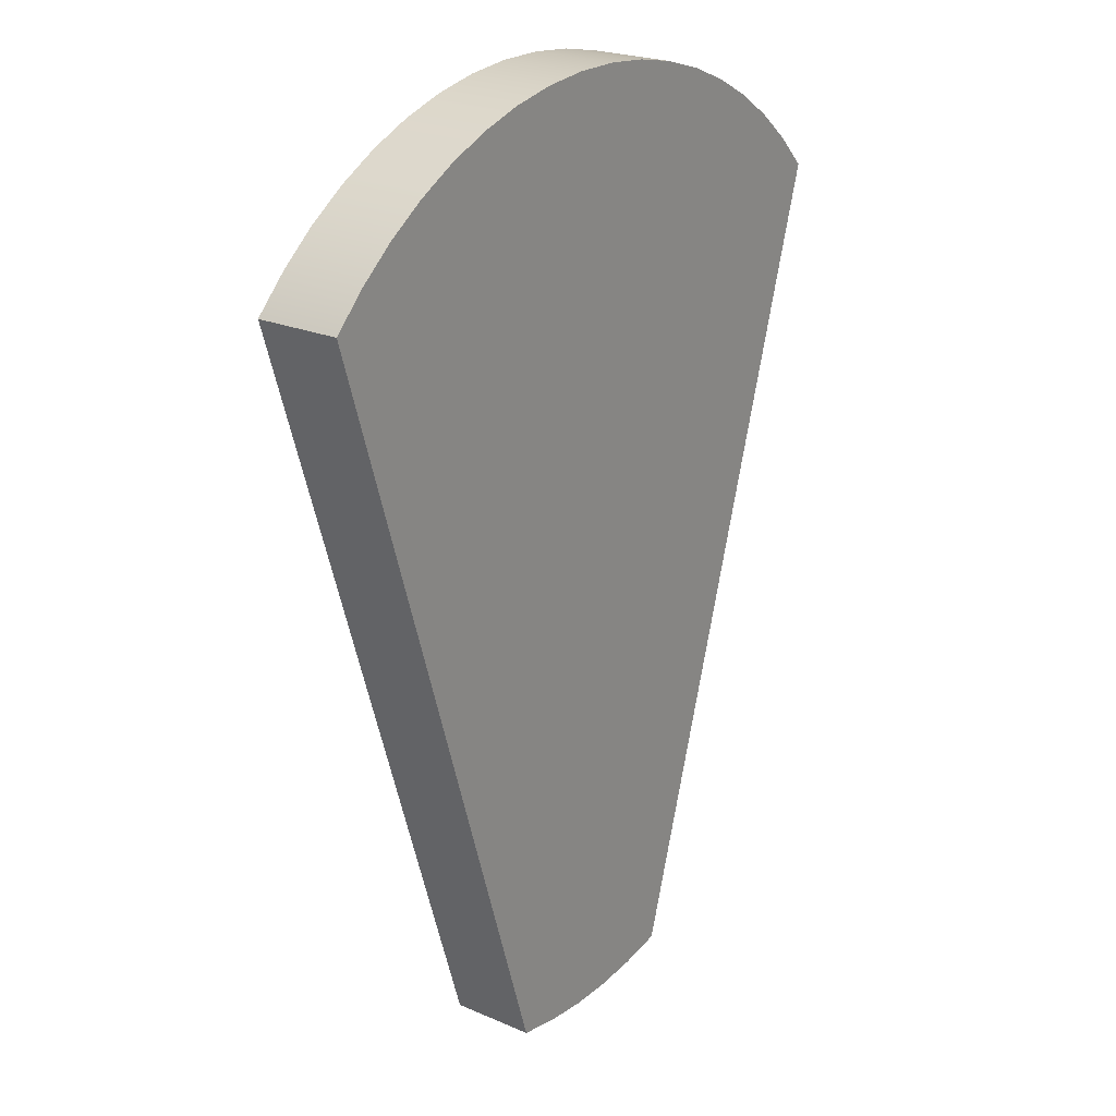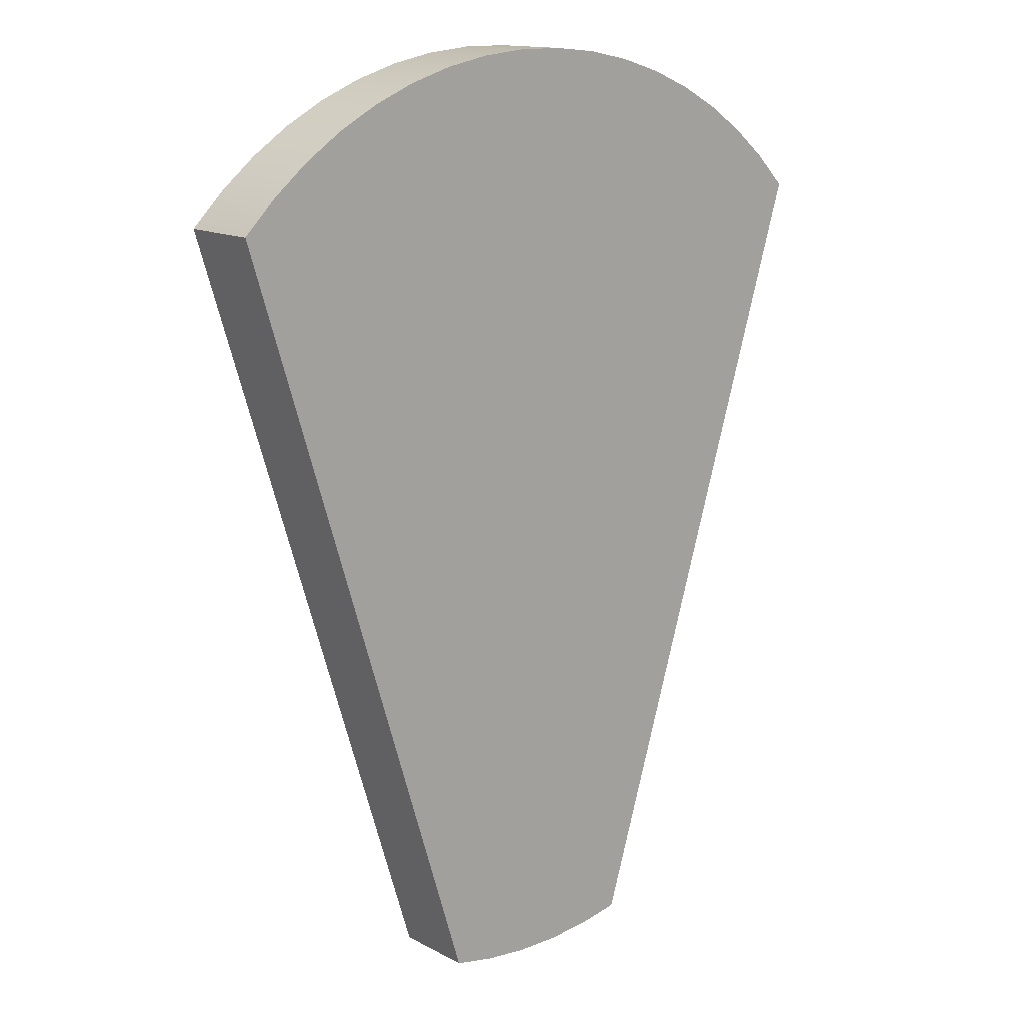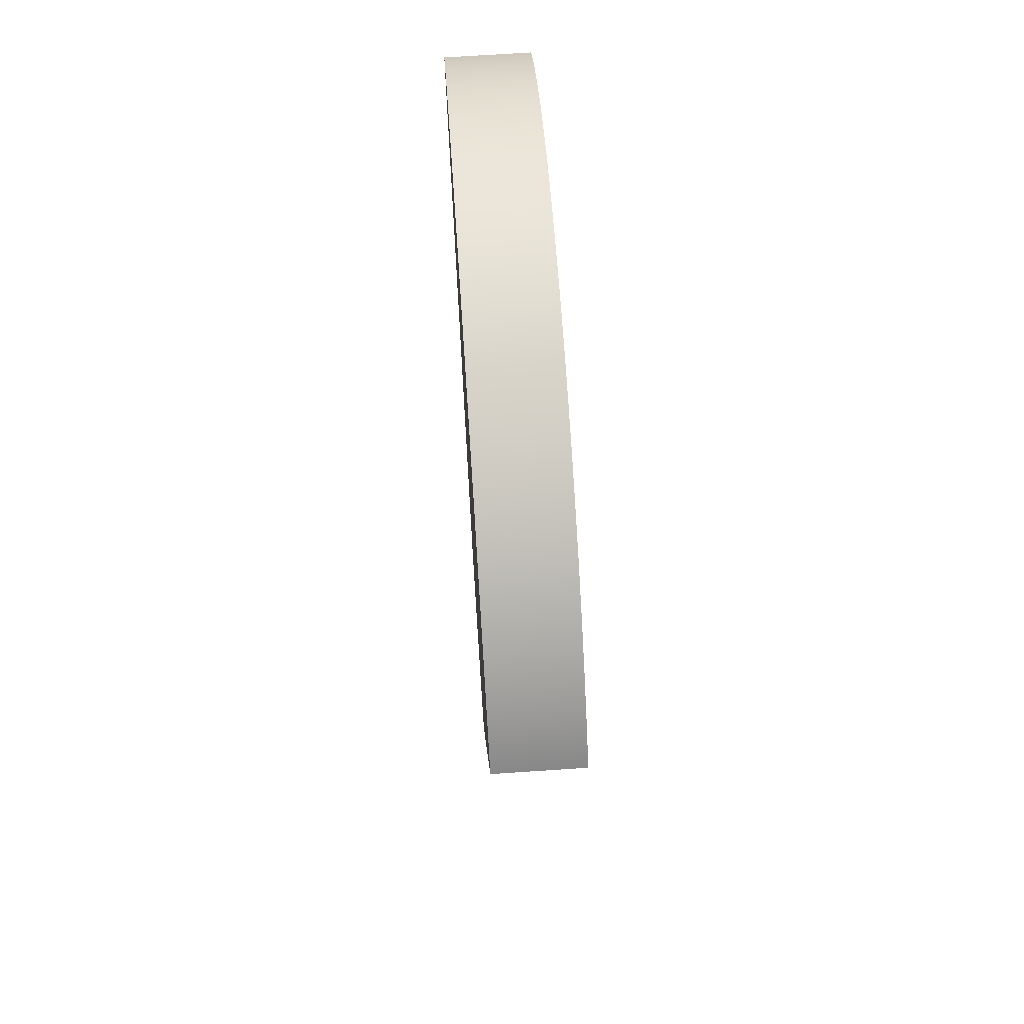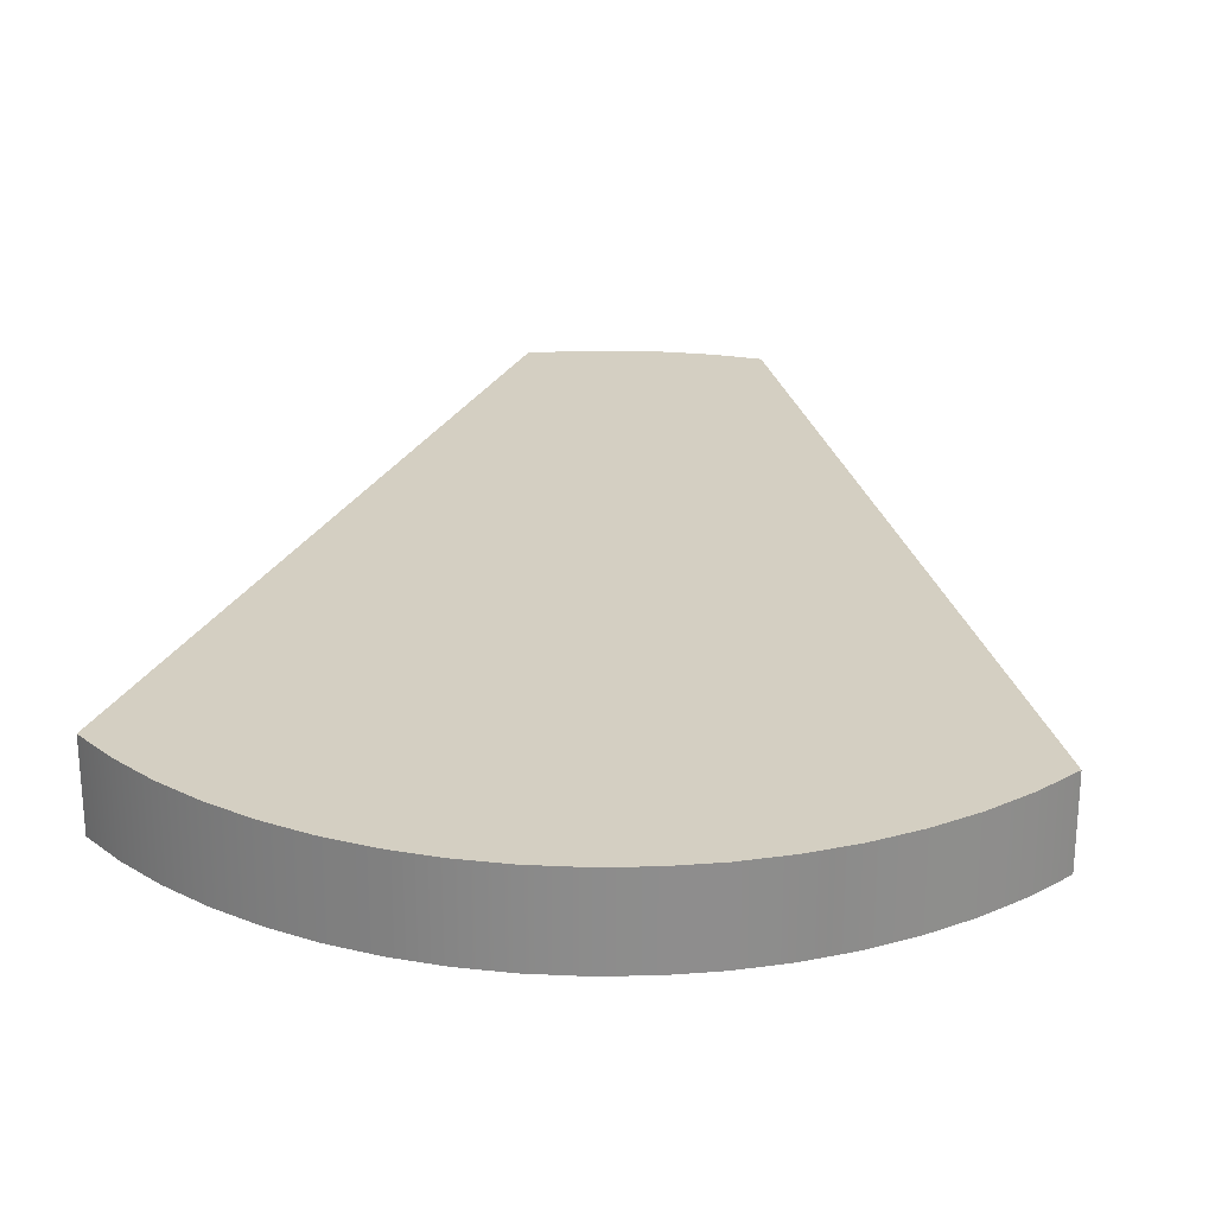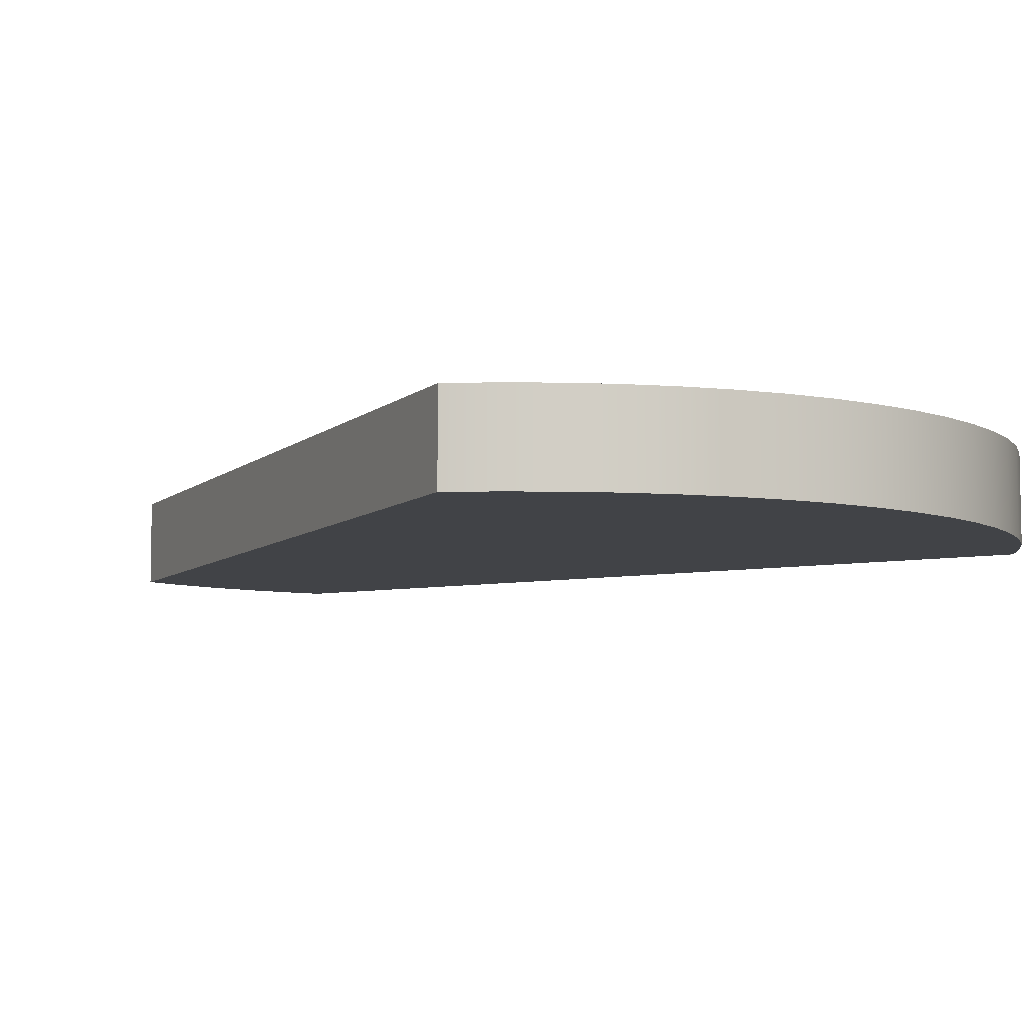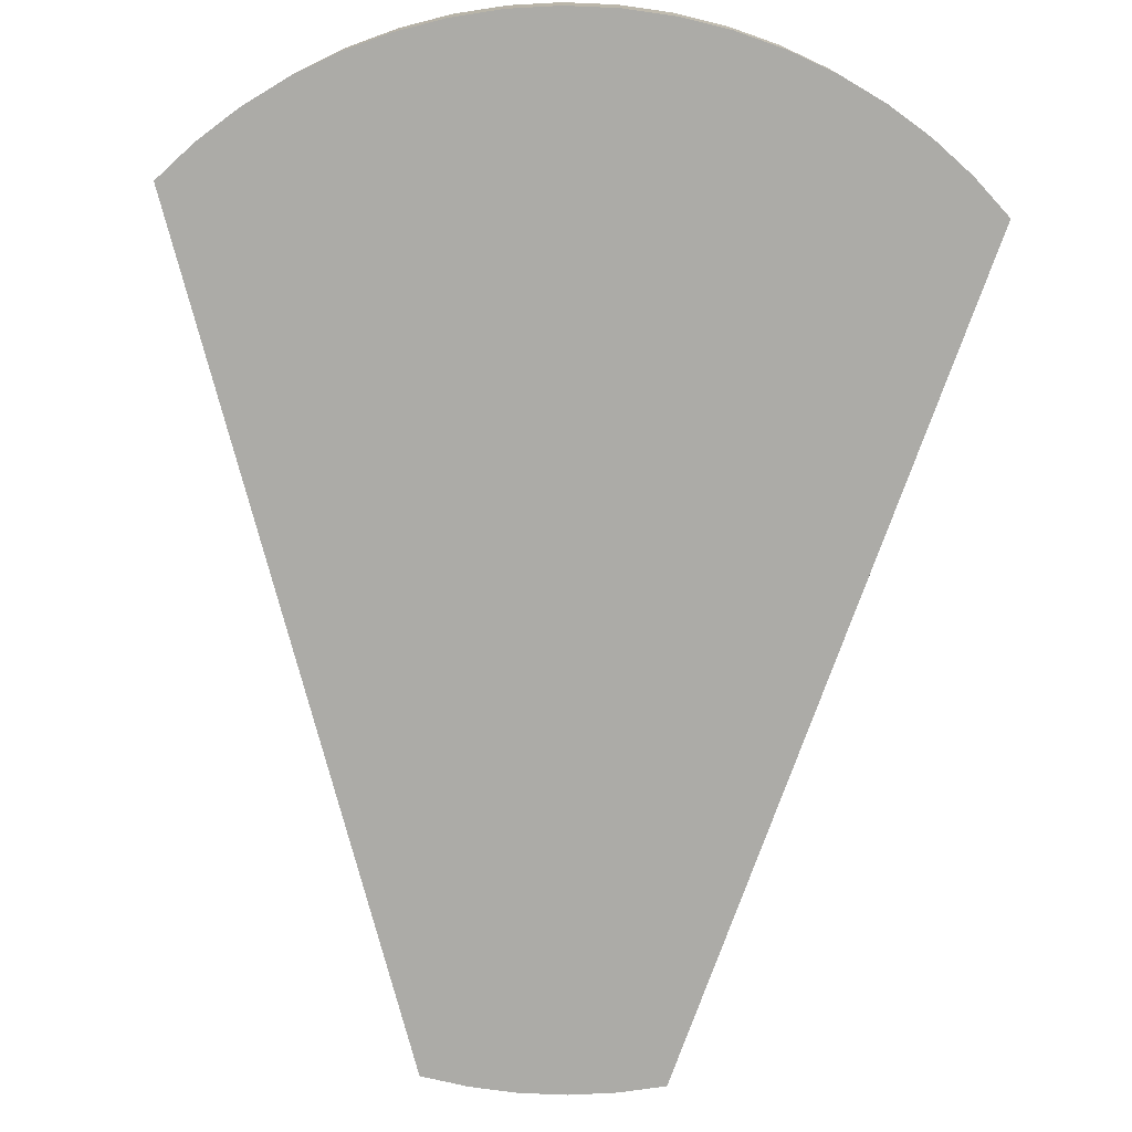
<metadata>
{"format":"obj","ext":"obj","renderer":"f3d","projection":"perspective","resolution":1024,"background":"white","views":[{"elev":23.1,"azim":126.2,"up":"+Z"},{"elev":14.4,"azim":138.9,"up":"+Z"},{"elev":70.0,"azim":-93.8,"up":"+Z"},{"elev":25.7,"azim":4.3,"up":"+Y"},{"elev":-6.9,"azim":-40.9,"up":"+Y"},{"elev":-76.2,"azim":-2.5,"up":"+Y"}]}
</metadata>
<code>
v -0.925 0 0.8408
v -0.8383 0 0.9272
v -0.7435 0 1.005
v -0.6416 0 1.073
v -0.5336 0 1.13
v -0.4204 0 1.177
v -0.3032 0 1.213
v -0.1831 0 1.237
v -0.06123 0 1.248
v 0.06123 0 1.248
v 0.1831 0 1.237
v 0.3032 0 1.213
v 0.4204 0 1.177
v 0.5336 0 1.13
v 0.6416 0 1.073
v 0.7435 0 1.005
v 0.8383 0 0.9272
v 0.925 0 0.8408
v 0.925 0.22 0.8408
v 0.8383 0.22 0.9272
v 0.7435 0.22 1.005
v 0.6416 0.22 1.073
v 0.5336 0.22 1.13
v 0.4204 0.22 1.177
v 0.3032 0.22 1.213
v 0.1831 0.22 1.237
v 0.06123 0.22 1.248
v -0.06123 0.22 1.248
v -0.1831 0.22 1.237
v -0.3032 0.22 1.213
v -0.4204 0.22 1.177
v -0.5336 0.22 1.13
v -0.6416 0.22 1.073
v -0.7435 0.22 1.005
v -0.8383 0.22 0.9272
v -0.925 0.22 0.8408
v -0.29 0 -1.216
v -0.925 0 0.8408
v -0.925 0.22 0.8408
v -0.29 0.22 -1.216
v 0.925 0 0.8408
v 0.29 0 -1.216
v 0.29 0.22 -1.216
v 0.925 0.22 0.8408
v 0.29 0 -1.216
v 0.175 0 -1.238
v 0.05851 0 -1.249
v -0.05851 0 -1.249
v -0.175 0 -1.238
v -0.29 0 -1.216
v -0.29 0.22 -1.216
v -0.175 0.22 -1.238
v -0.05851 0.22 -1.249
v 0.05851 0.22 -1.249
v 0.175 0.22 -1.238
v 0.29 0.22 -1.216
v -0.29 0 -1.216
v -0.175 0 -1.238
v -0.05851 0 -1.249
v 0.05851 0 -1.249
v 0.175 0 -1.238
v 0.29 0 -1.216
v 0.925 0 0.8408
v 0.8383 0 0.9272
v 0.7435 0 1.005
v 0.6416 0 1.073
v 0.5336 0 1.13
v 0.4204 0 1.177
v 0.3032 0 1.213
v 0.1831 0 1.237
v 0.06123 0 1.248
v -0.06123 0 1.248
v -0.1831 0 1.237
v -0.3032 0 1.213
v -0.4204 0 1.177
v -0.5336 0 1.13
v -0.6416 0 1.073
v -0.7435 0 1.005
v -0.8383 0 0.9272
v -0.925 0 0.8408
v 0.29 0.22 -1.216
v 0.175 0.22 -1.238
v 0.05851 0.22 -1.249
v -0.05851 0.22 -1.249
v -0.175 0.22 -1.238
v -0.29 0.22 -1.216
v -0.925 0.22 0.8408
v -0.8383 0.22 0.9272
v -0.7435 0.22 1.005
v -0.6416 0.22 1.073
v -0.5336 0.22 1.13
v -0.4204 0.22 1.177
v -0.3032 0.22 1.213
v -0.1831 0.22 1.237
v -0.06123 0.22 1.248
v 0.06123 0.22 1.248
v 0.1831 0.22 1.237
v 0.3032 0.22 1.213
v 0.4204 0.22 1.177
v 0.5336 0.22 1.13
v 0.6416 0.22 1.073
v 0.7435 0.22 1.005
v 0.8383 0.22 0.9272
v 0.925 0.22 0.8408
f 36 1 35
f 35 1 2
f 35 2 34
f 34 2 3
f 34 3 33
f 33 3 4
f 33 4 32
f 32 4 5
f 32 5 31
f 31 5 6
f 31 6 30
f 30 6 7
f 30 7 29
f 29 7 8
f 29 8 28
f 28 8 9
f 28 9 27
f 27 9 10
f 27 10 26
f 26 10 11
f 26 11 25
f 25 11 12
f 25 12 24
f 24 12 13
f 24 13 23
f 23 13 14
f 23 14 22
f 22 14 15
f 22 15 21
f 21 15 16
f 21 16 20
f 20 16 17
f 20 17 19
f 19 17 18
f 37 38 40
f 40 38 39
f 41 42 44
f 44 42 43
f 56 45 55
f 55 45 46
f 55 46 54
f 54 46 47
f 54 47 53
f 53 47 48
f 53 48 52
f 52 48 49
f 52 49 51
f 51 49 50
f 58 73 57
f 57 73 74
f 57 74 75
f 73 58 72
f 72 58 59
f 72 59 60
f 72 60 71
f 71 60 61
f 71 61 70
f 70 61 62
f 70 62 69
f 69 62 68
f 68 62 67
f 67 62 66
f 66 62 65
f 65 62 64
f 64 62 63
f 75 76 57
f 57 76 77
f 57 77 78
f 78 79 57
f 57 79 80
f 82 97 81
f 81 97 98
f 81 98 99
f 97 82 96
f 96 82 83
f 96 83 84
f 96 84 95
f 95 84 85
f 95 85 94
f 94 85 86
f 94 86 93
f 93 86 92
f 92 86 91
f 91 86 90
f 90 86 89
f 89 86 88
f 88 86 87
f 99 100 81
f 81 100 101
f 81 101 102
f 102 103 81
f 81 103 104

</code>
